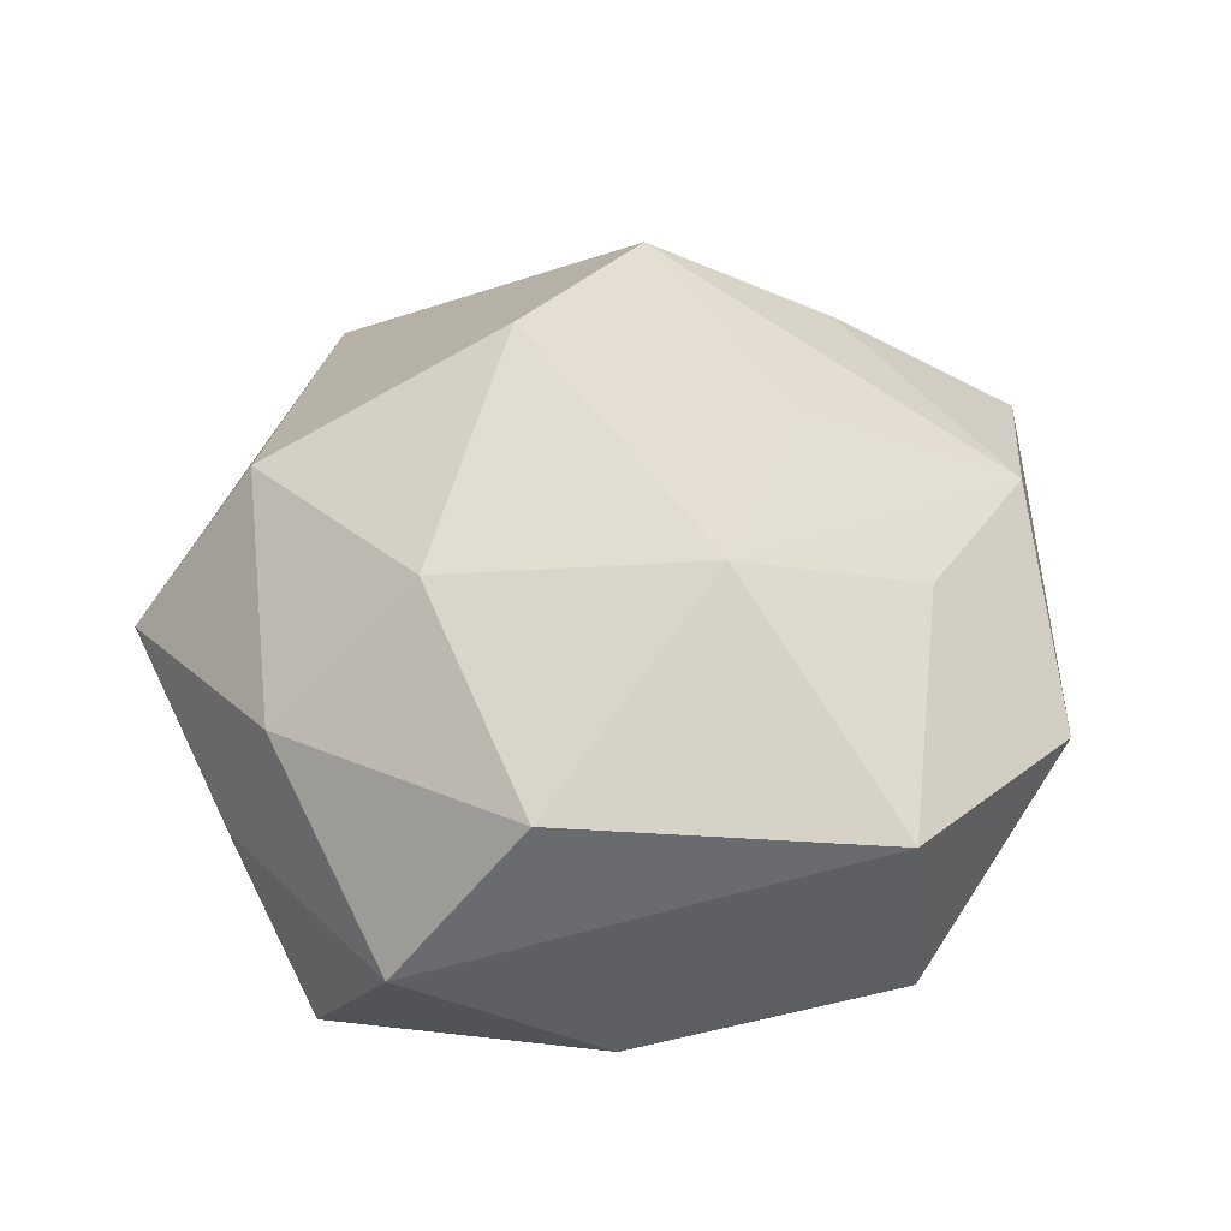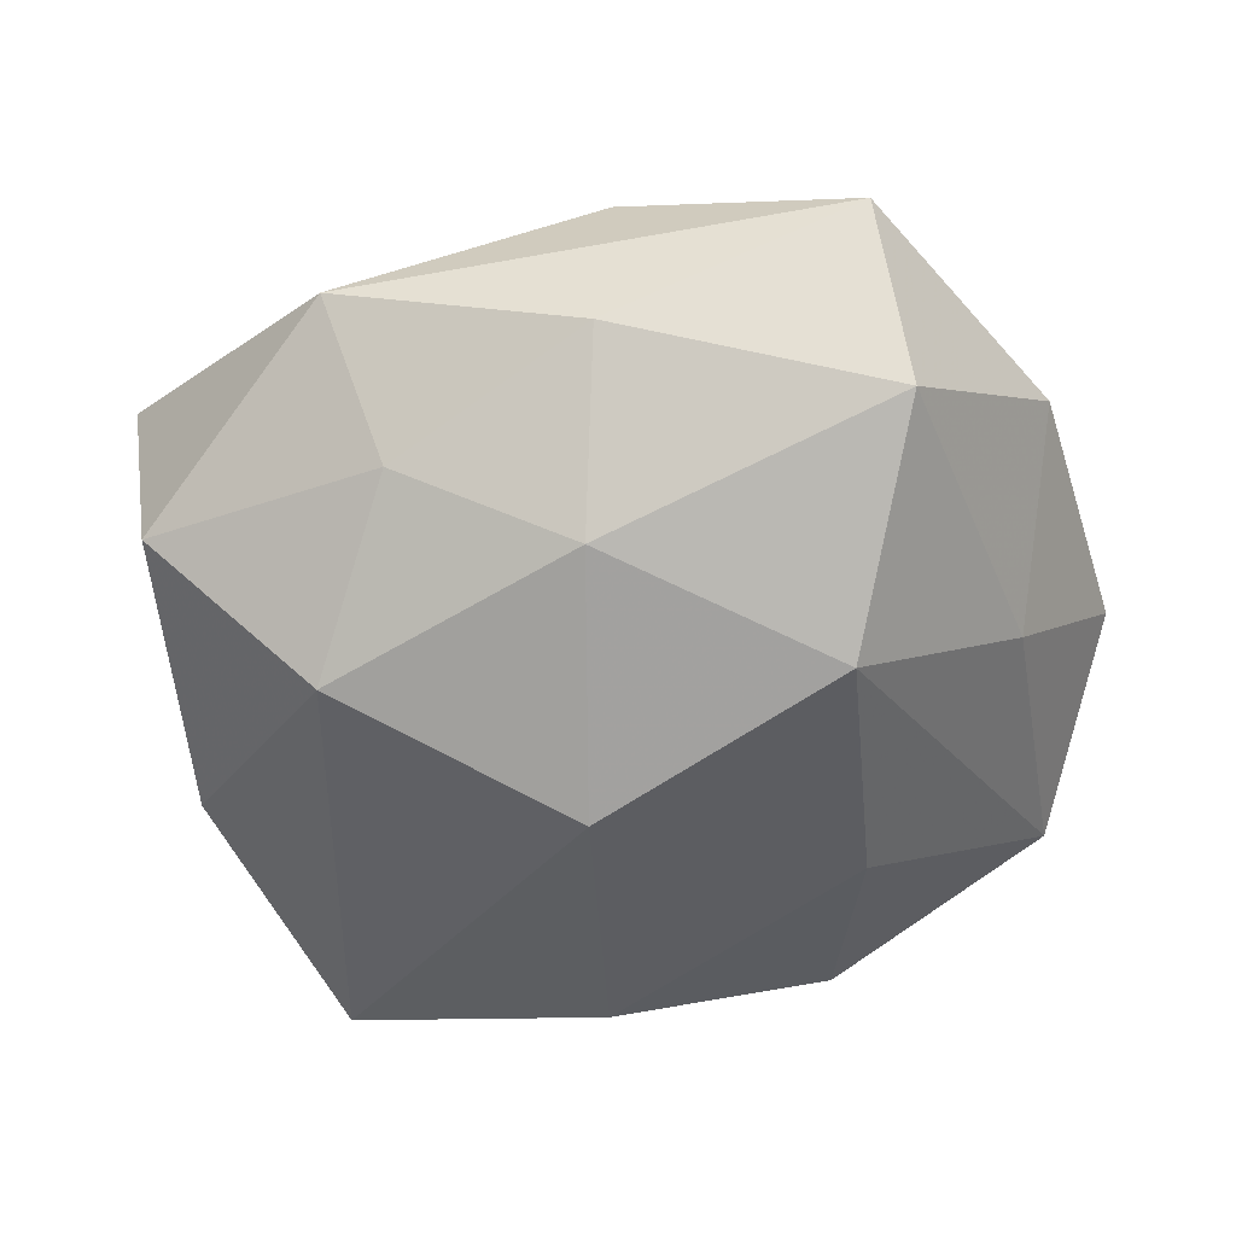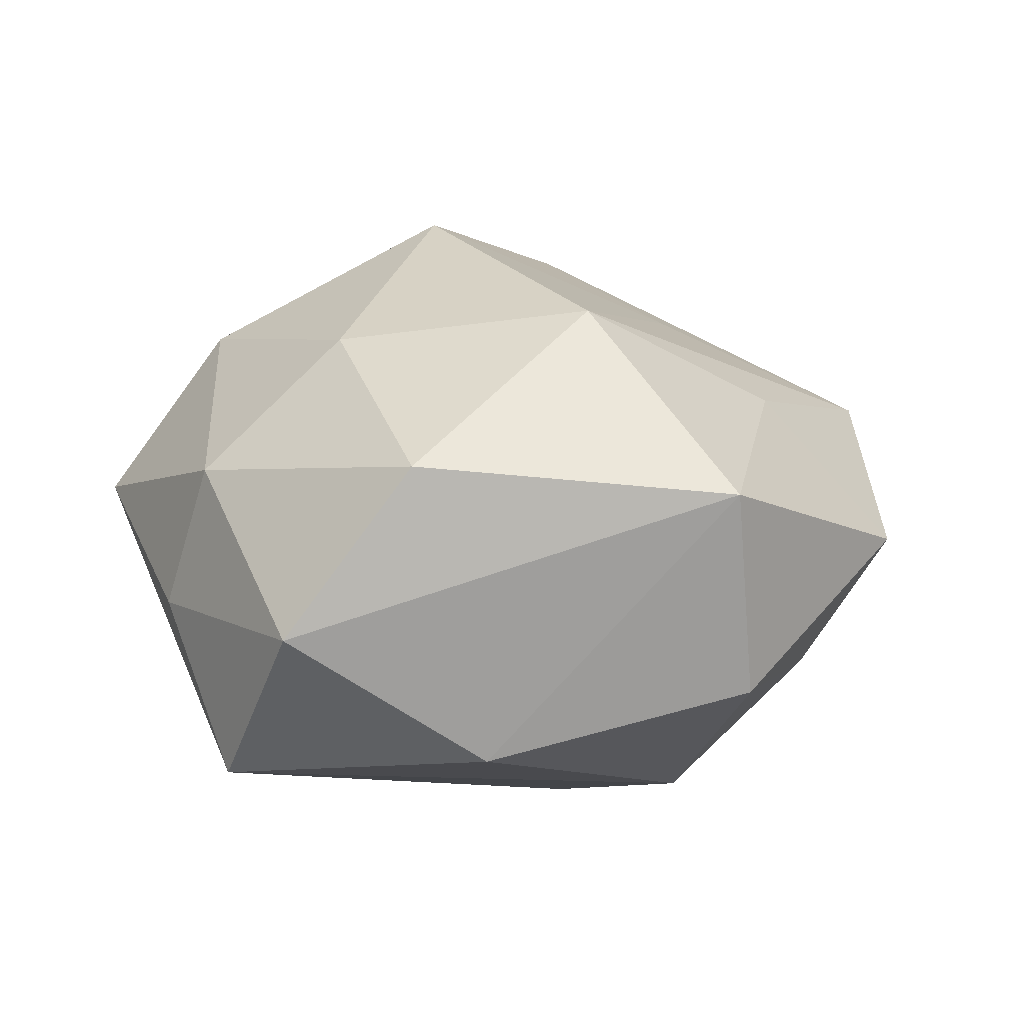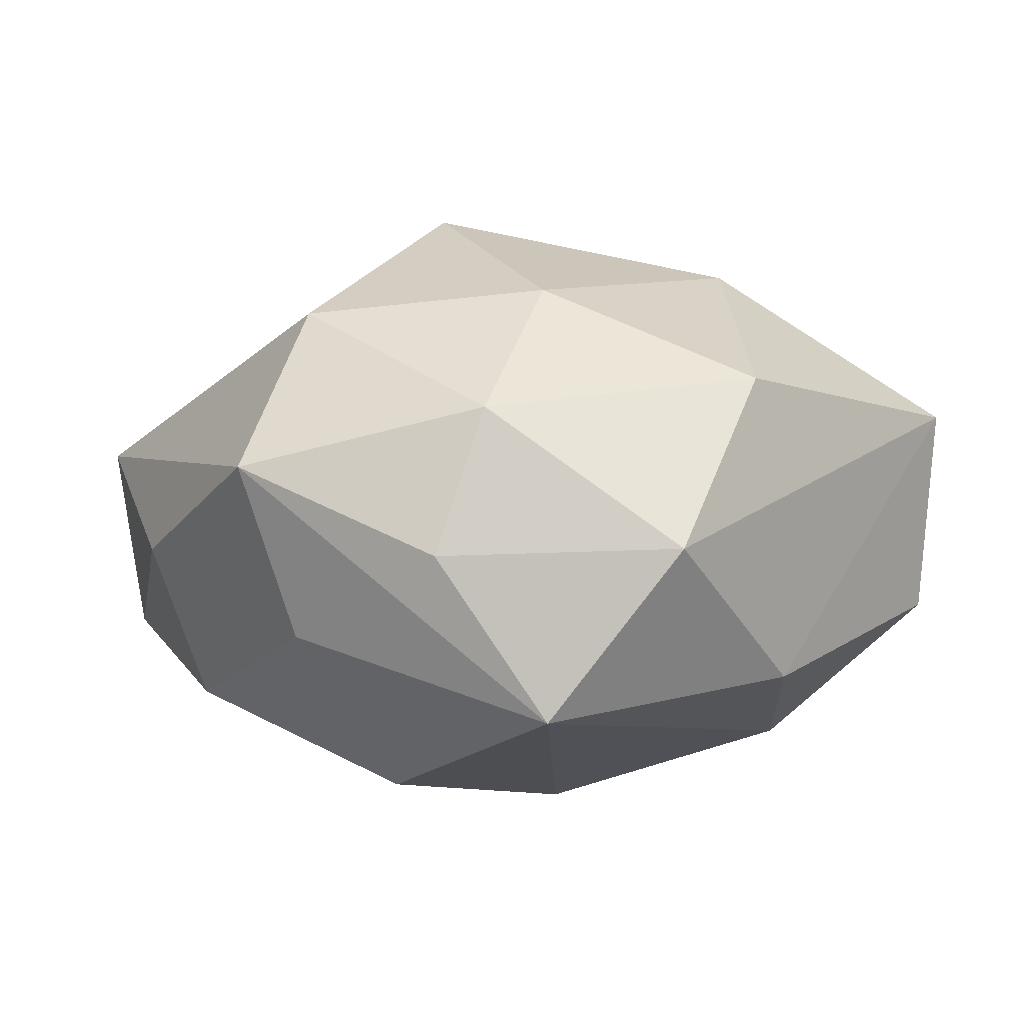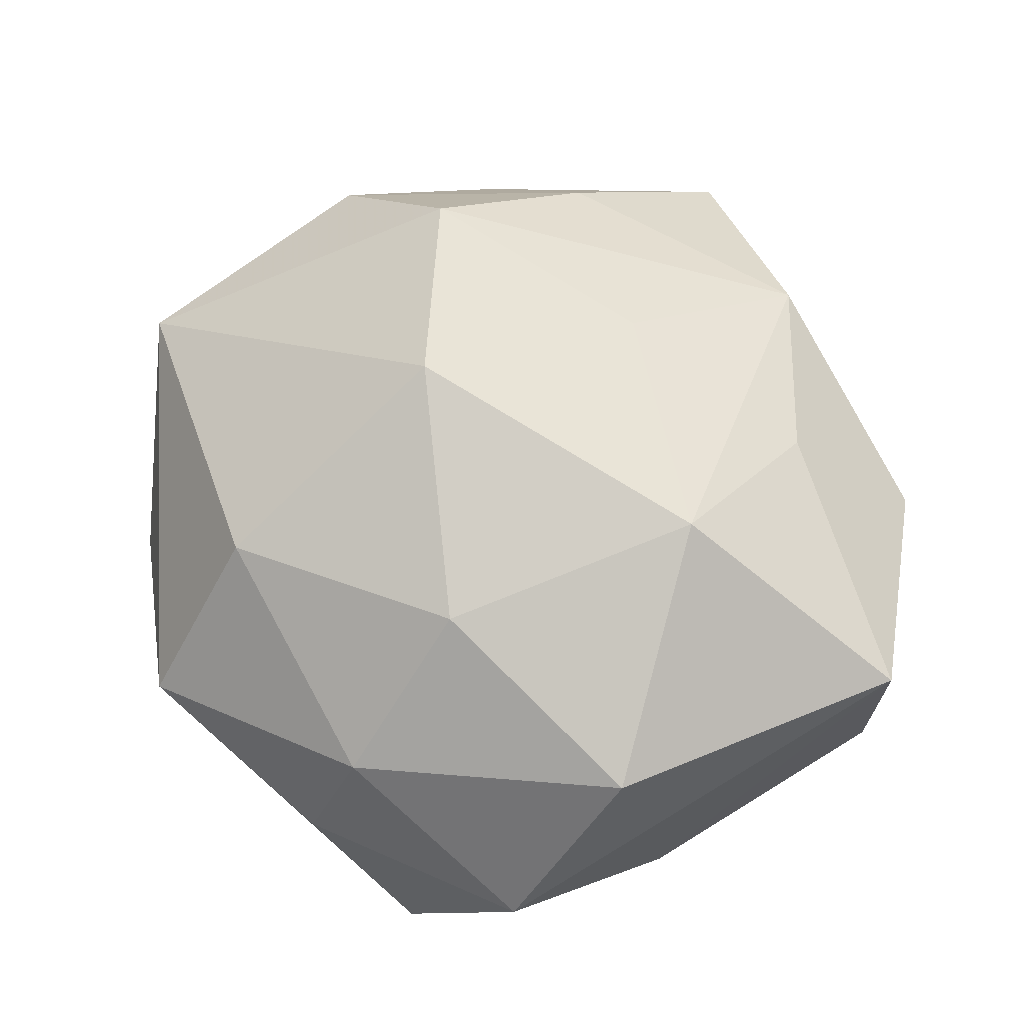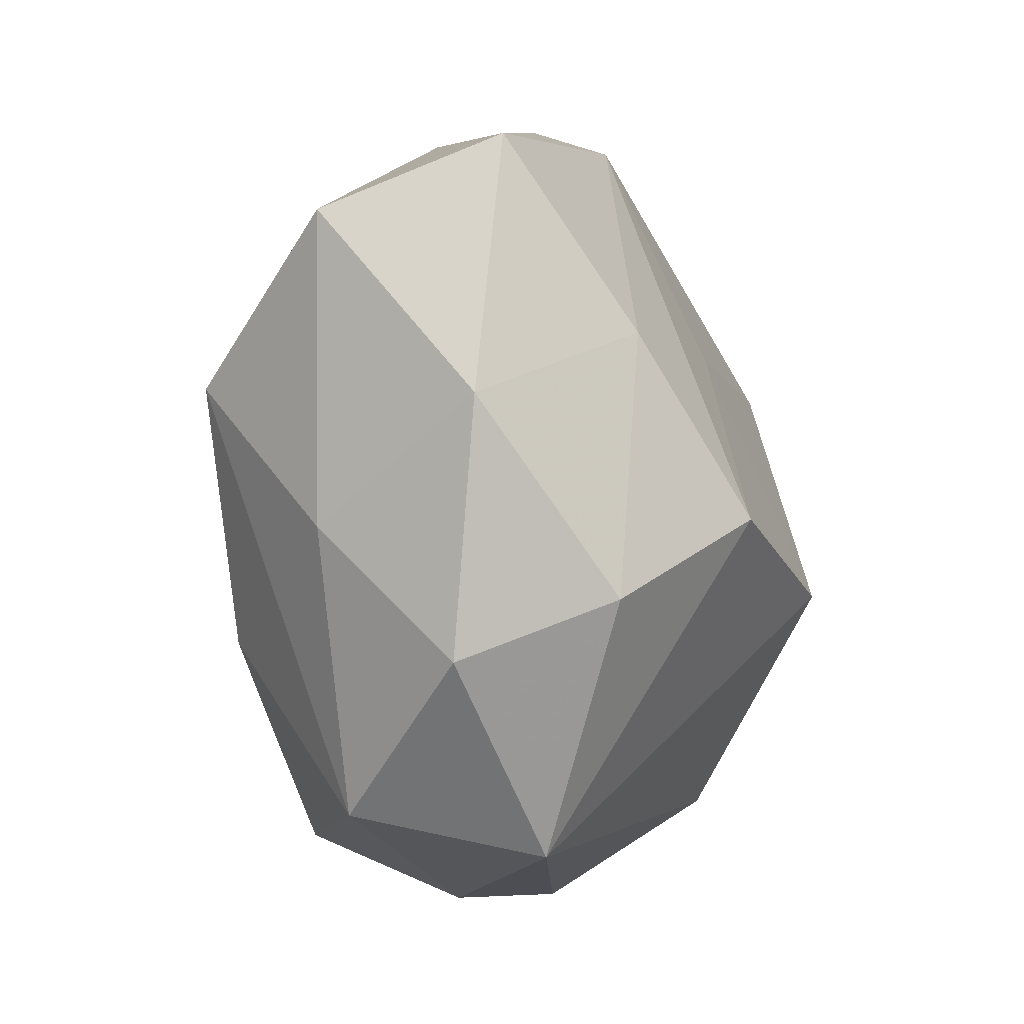
<metadata>
{"format":"obj","ext":"obj","renderer":"f3d","projection":"perspective","resolution":1024,"background":"white","views":[{"elev":40.6,"azim":98.7,"up":"+Z"},{"elev":-47.9,"azim":-160.4,"up":"+Z"},{"elev":11.1,"azim":102.7,"up":"+Z"},{"elev":-1.8,"azim":53.0,"up":"+Z"},{"elev":59.2,"azim":73.6,"up":"+Z"},{"elev":-0.5,"azim":-84.0,"up":"+Y"}]}
</metadata>
<code>
v -0.004928 0.01102 0.01559
v 0.02253 0.02179 -0.006084
v -0.02216 -0.02263 0.005676
v -0.007844 0.02623 -0.003445
v -0.006594 -0.02327 -0.01252
v -0.02085 0.01178 0.01162
v -0.02996 -0.00953 0.0005564
v 0.0003154 0.004202 -0.02109
v -0.02425 0.02453 0.003056
v 0.02507 0.02115 0.007961
v 0.02408 -0.01507 -0.01378
v -0.02238 -0.02003 -0.007347
v -0.007264 -0.02754 -0.001987
v -0.0004572 -0.006083 0.02329
v 0.0132 0.01514 -0.01585
v -0.0168 -0.0005003 0.01897
v 0.01565 -0.008916 0.01626
v -0.004686 0.01871 -0.01375
v -0.02558 -0.001031 -0.008889
v 0.03047 -0.008673 -0.002246
v 0.02619 0.004314 -0.01106
v 0.01443 0.008874 0.01862
v 0.02831 -0.0002344 0.009571
v 0.007815 -0.02447 -0.008218
v 0.004996 -0.02173 0.01467
v -0.008643 0.02538 0.008682
v 0.008294 -0.02943 0.003392
v -0.03055 0.007362 0.001959
v 0.005795 -0.01463 -0.019
v -0.02472 0.01969 -0.009079
v 0.006016 0.02351 -0.007975
v -0.01291 -0.009117 -0.01682
v -0.0173 0.008422 -0.01816
v 0.02048 -0.01757 0.007292
v 0.008107 0.02974 0.001942
v 0.01948 -0.02097 -0.002723
v 0.006067 0.02048 0.01142
v -0.02638 -0.005637 0.01081
f 12 3 7
f 25 3 27
f 21 11 15
f 10 22 23
f 23 22 17
f 19 12 7
f 33 12 19
f 5 12 32
f 32 12 33
f 32 29 5
f 5 27 13
f 13 27 3
f 13 12 5
f 3 12 13
f 24 27 5
f 11 27 24
f 5 29 24
f 24 29 11
f 20 11 21
f 21 10 20
f 20 10 23
f 7 3 38
f 38 3 16
f 4 9 35
f 35 9 26
f 8 32 33
f 29 32 8
f 8 15 11
f 11 29 8
f 35 10 2
f 21 15 2
f 2 10 21
f 14 17 22
f 25 17 14
f 14 3 25
f 16 3 14
f 33 19 30
f 9 4 30
f 36 27 11
f 11 20 36
f 25 27 34
f 34 17 25
f 27 36 34
f 34 36 20
f 23 17 34
f 34 20 23
f 22 10 37
f 37 26 22
f 37 10 35
f 35 26 37
f 1 26 16
f 22 26 1
f 16 14 1
f 1 14 22
f 16 26 6
f 6 26 9
f 6 38 16
f 28 19 7
f 28 30 19
f 9 30 28
f 7 38 28
f 28 6 9
f 38 6 28
f 18 30 4
f 33 30 18
f 18 8 33
f 15 8 18
f 31 4 35
f 31 18 4
f 15 18 31
f 35 2 31
f 31 2 15

</code>
